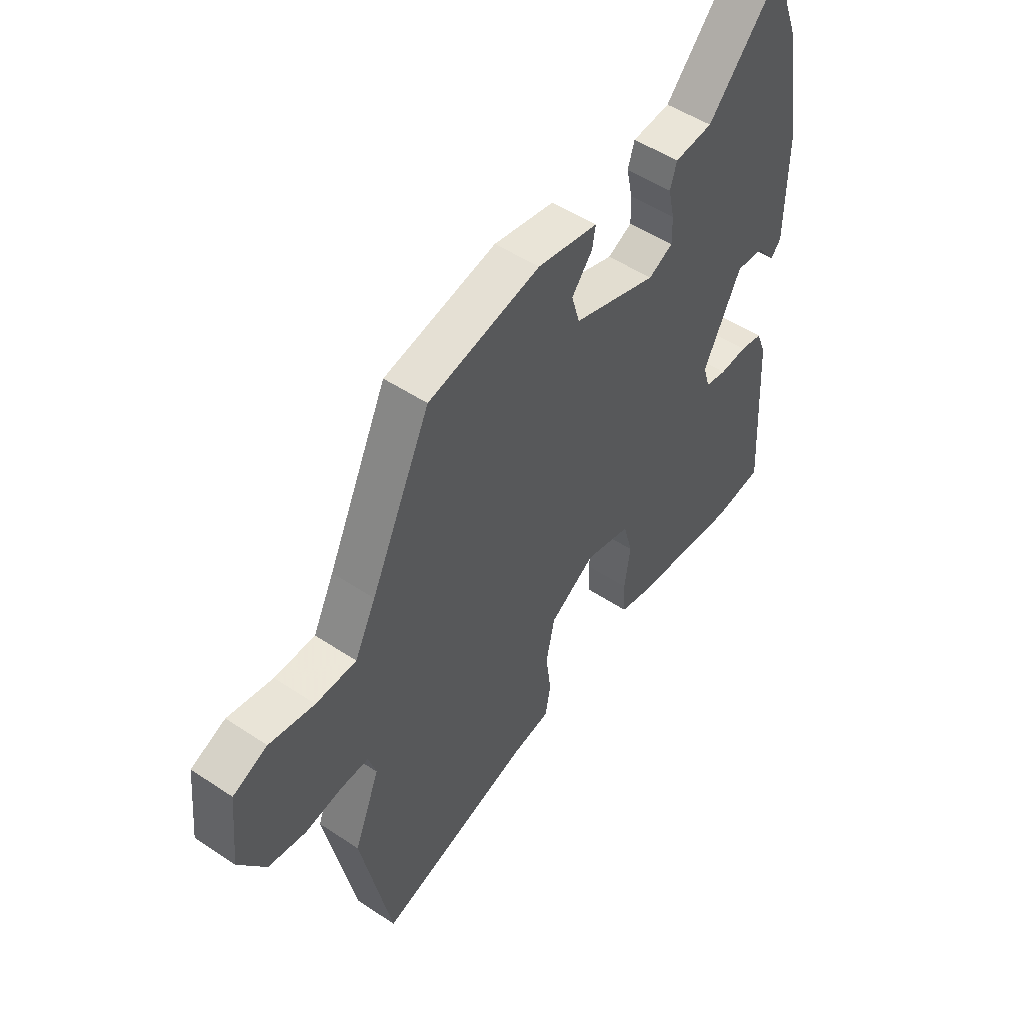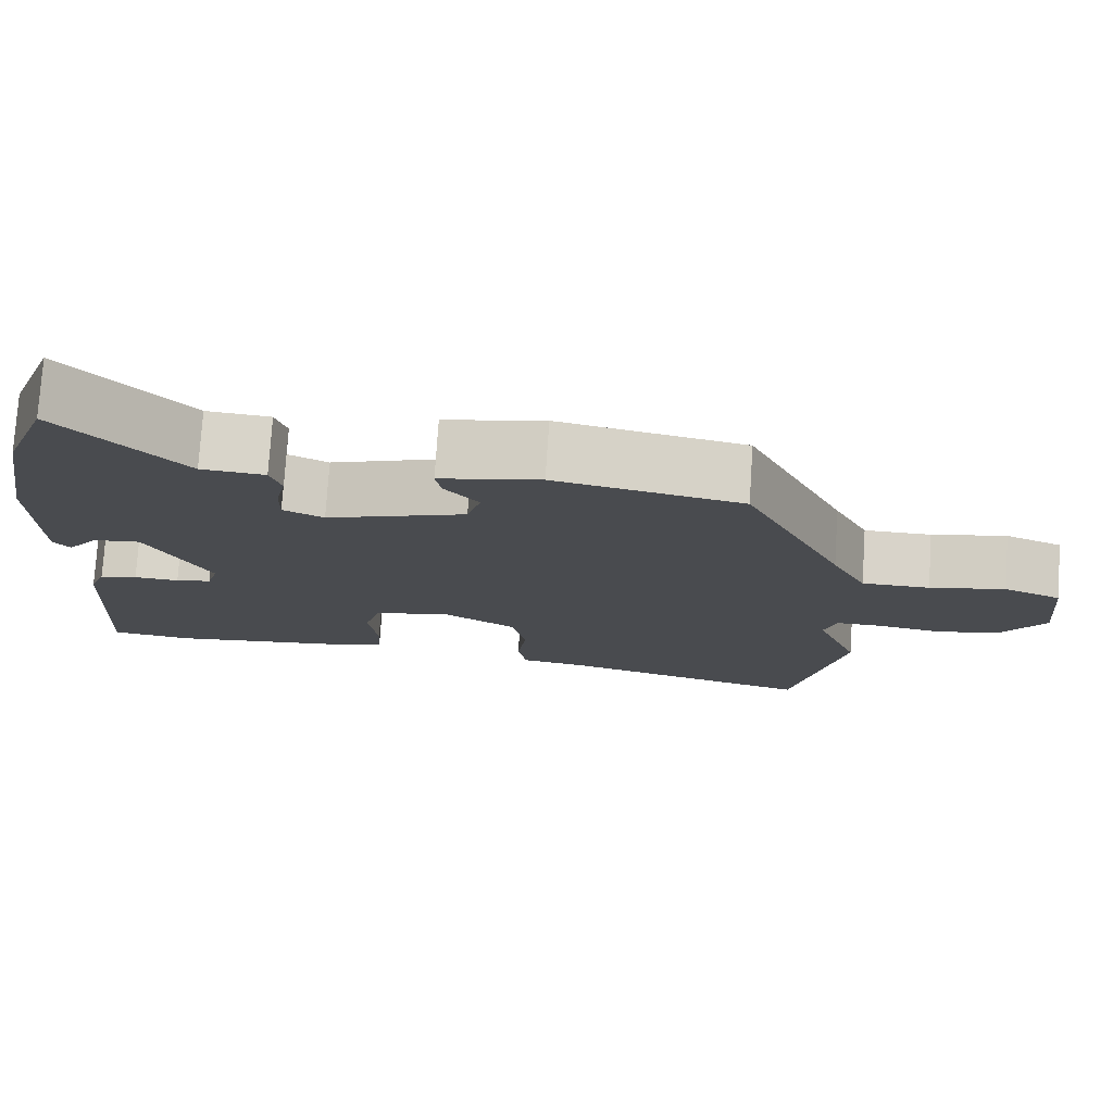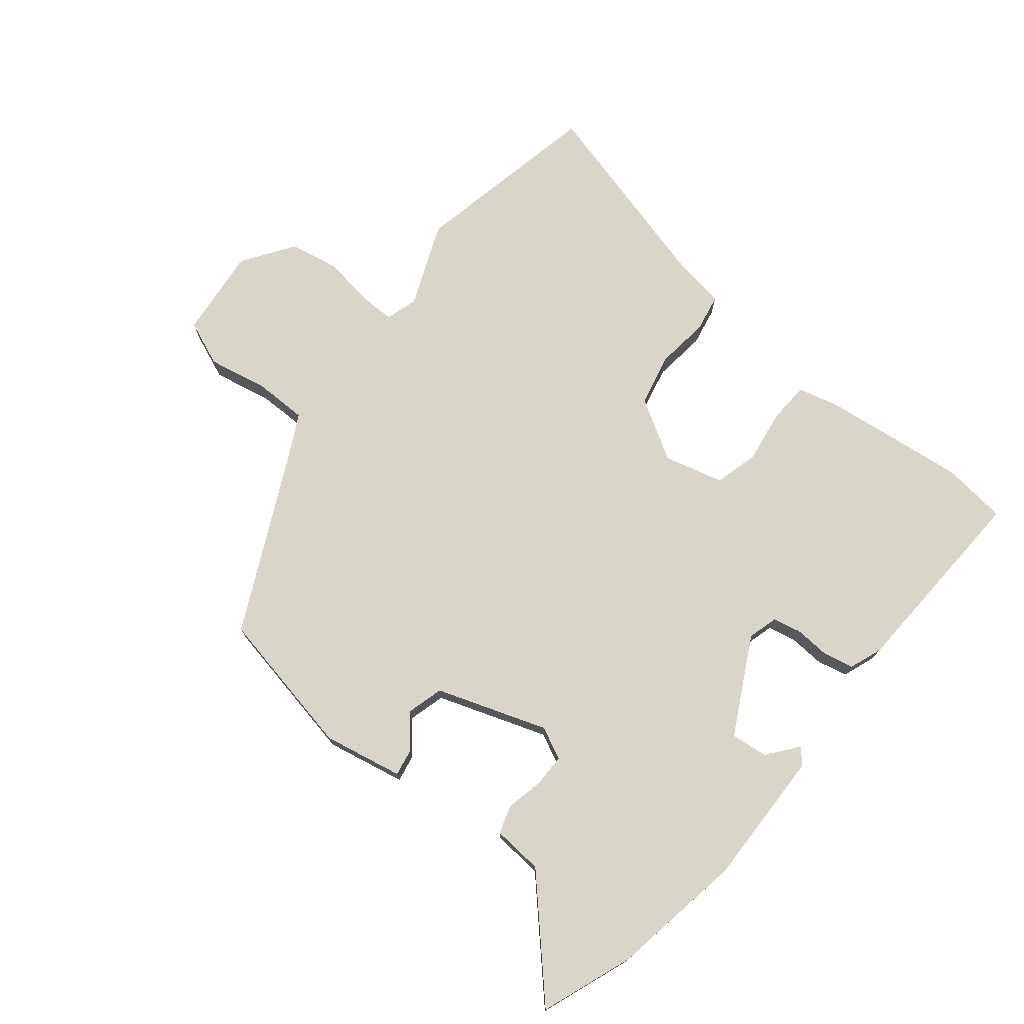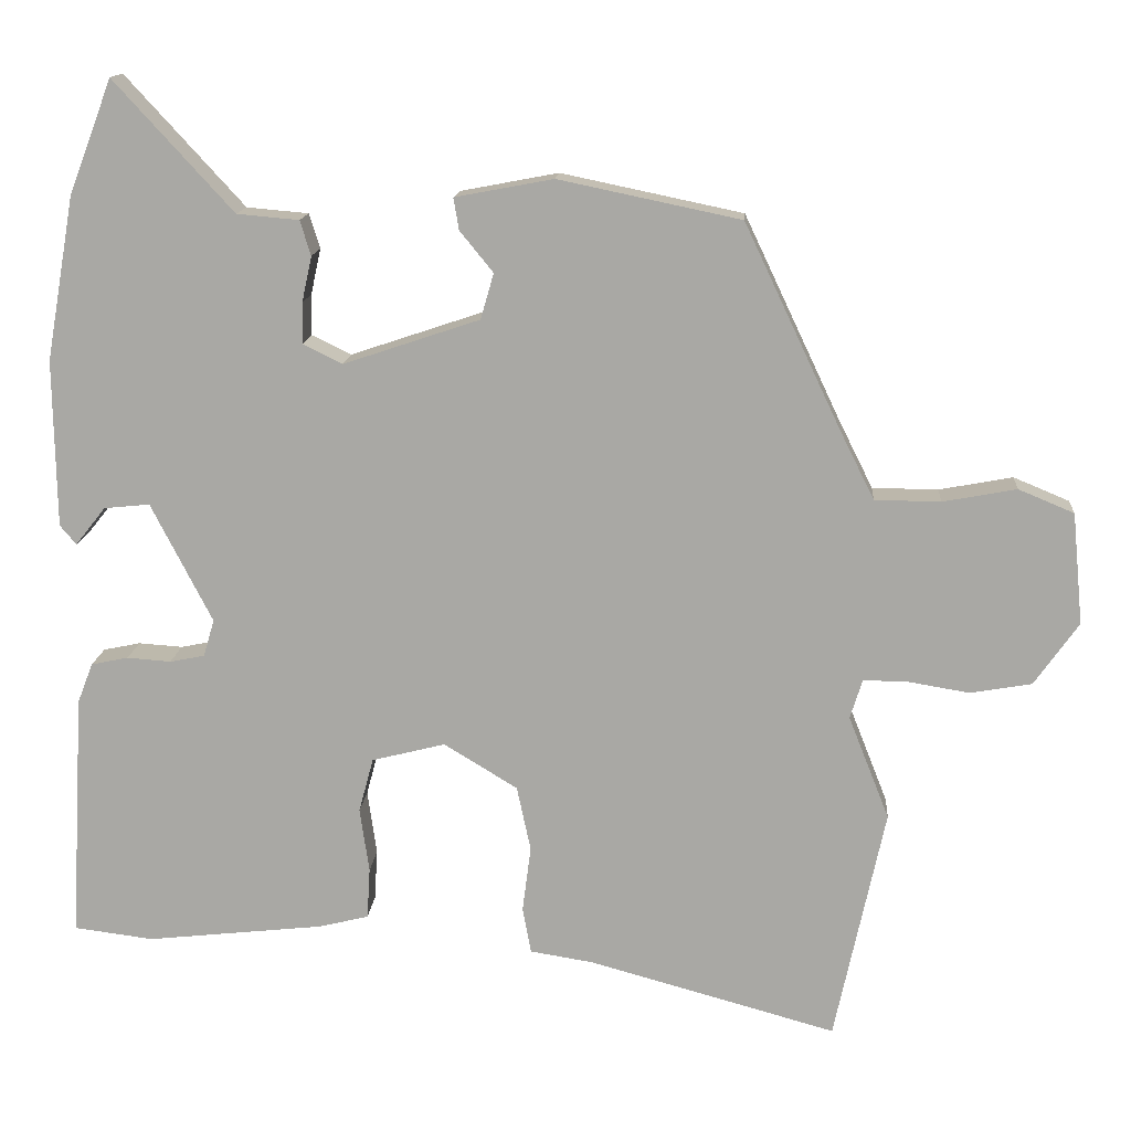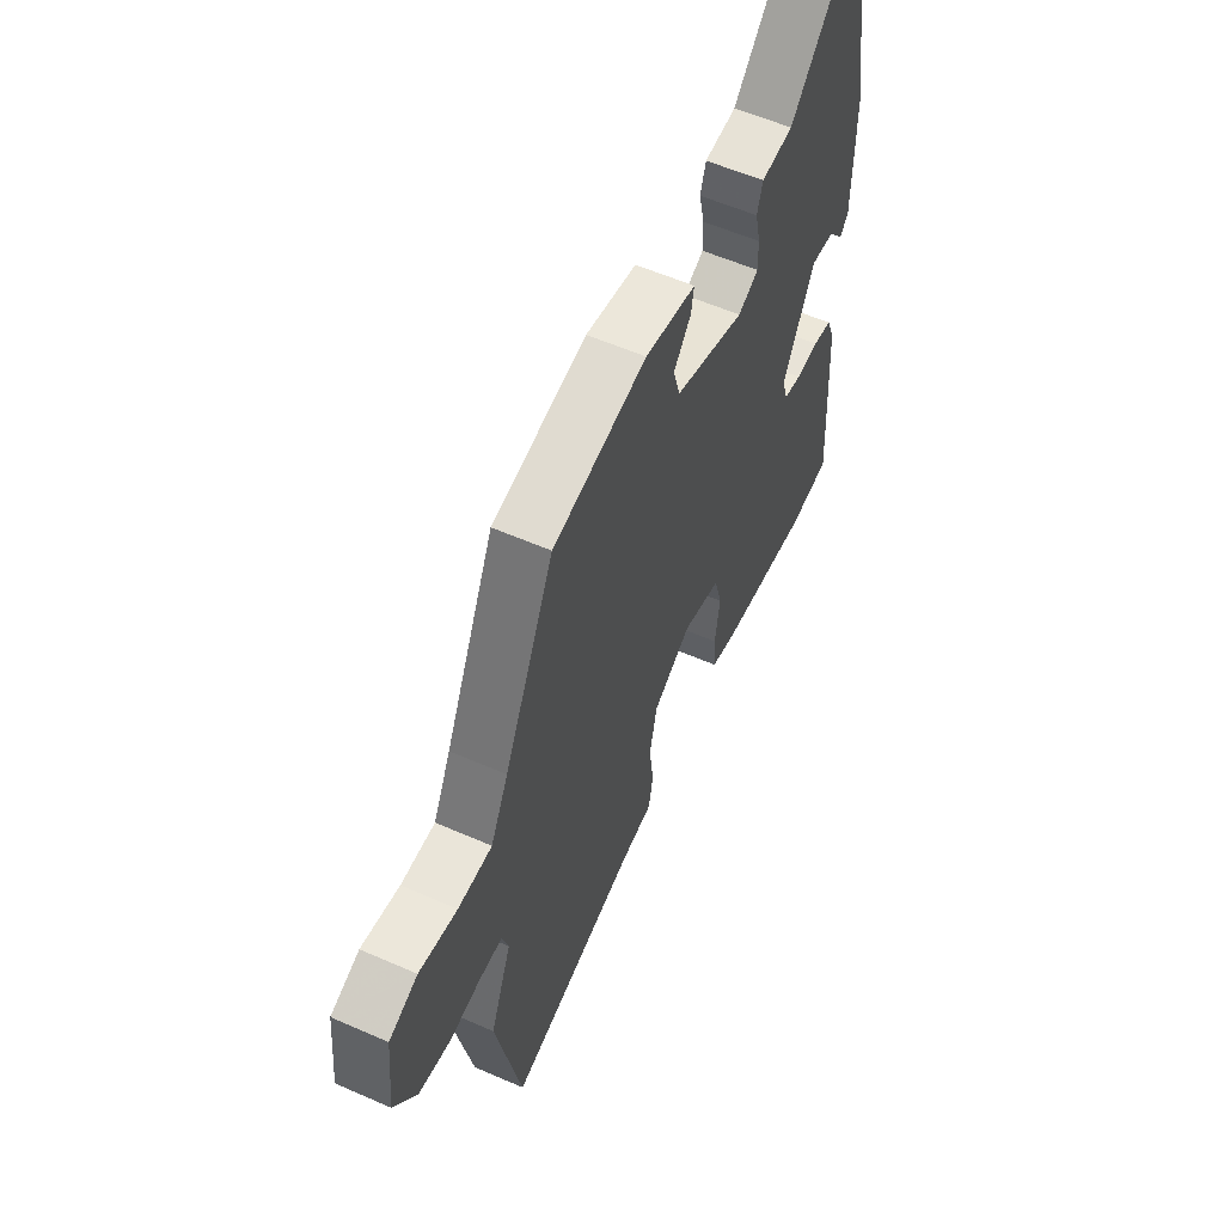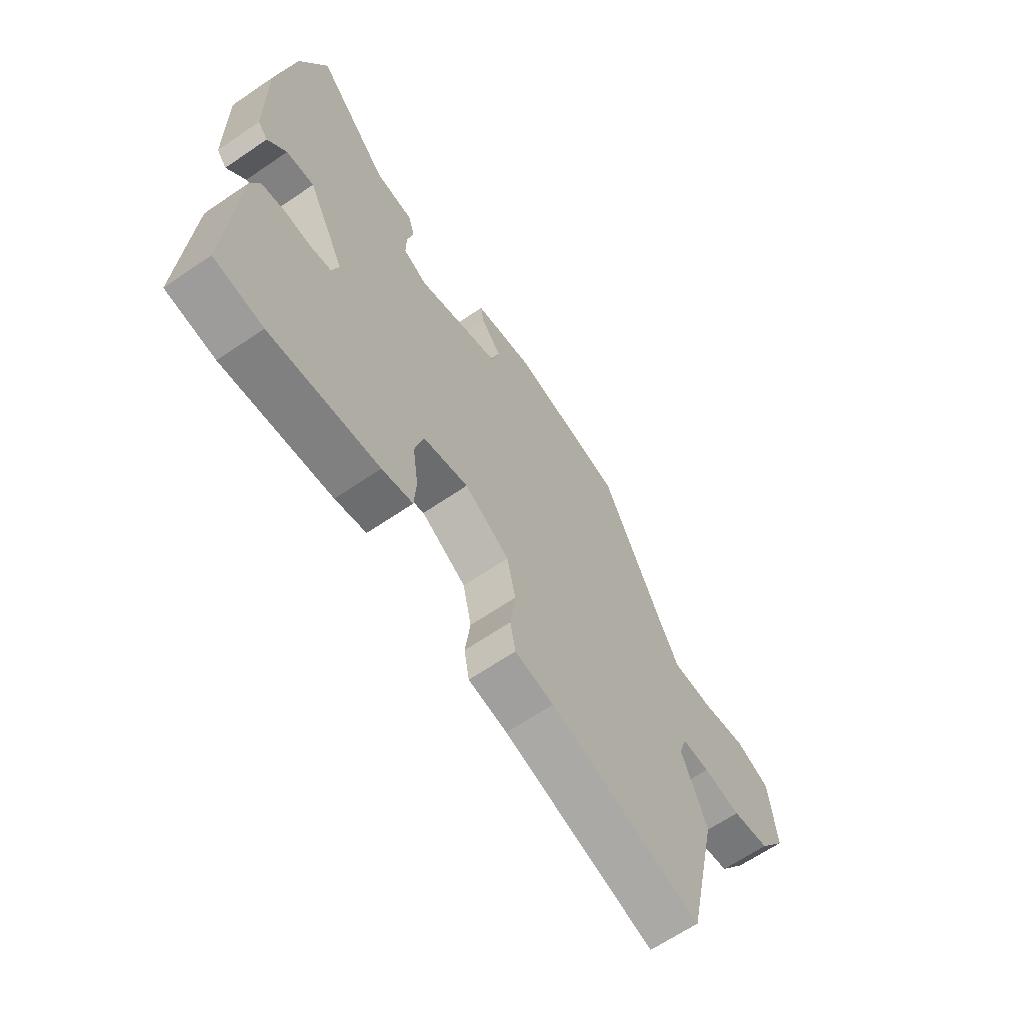
<metadata>
{"format":"obj","ext":"obj","renderer":"f3d","projection":"perspective","resolution":1024,"background":"white","views":[{"elev":50.3,"azim":-53.8,"up":"+Z"},{"elev":76.2,"azim":-176.3,"up":"+Z"},{"elev":74.6,"azim":38.5,"up":"+Y"},{"elev":14.3,"azim":-175.7,"up":"+Z"},{"elev":57.1,"azim":-65.4,"up":"+Z"},{"elev":-64.9,"azim":124.5,"up":"+Z"}]}
</metadata>
<code>
v -0.476 0.07 -0.611
v -0.541 0.07 -0.308
v -0.488 0.07 -0.174
v -0.504 0.07 -0.123
v -0.562 0.07 -0.124
v -0.641 0.07 -0.137
v -0.72 0.07 -0.123
v -0.777 0.07 -0.042
v -0.763 0.07 0.102
v -0.691 0.07 0.132
v -0.596 0.07 0.114
v -0.511 0.07 0.115
v -0.467 0.07 0.203
v -0.342 0.07 0.467
v -0.107 0.07 0.516
v 0.02 0.07 0.492
v 0.013 0.07 0.451
v -0.03 0.07 0.398
v -0.013 0.07 0.339
v 0.163 0.07 0.28
v 0.214 0.07 0.305
v 0.213 0.07 0.358
v 0.2 0.07 0.417
v 0.214 0.07 0.462
v 0.294 0.07 0.469
v 0.448 0.07 0.637
v 0.504 0.07 0.49
v 0.541 0.07 0.279
v 0.538 0.07 0.063
v 0.517 0.07 0.038
v 0.478 0.07 0.087
v 0.419 0.07 0.093
v 0.34 0.07 -0.061
v 0.354 0.07 -0.109
v 0.399 0.07 -0.118
v 0.456 0.07 -0.114
v 0.504 0.07 -0.124
v 0.524 0.07 -0.176
v 0.542 0.07 -0.495
v 0.439 0.07 -0.508
v 0.21 0.07 -0.483
v 0.145 0.07 -0.467
v 0.141 0.07 -0.401
v 0.153 0.07 -0.317
v 0.134 0.07 -0.247
v 0.039 0.07 -0.223
v -0.056 0.07 -0.281
v -0.074 0.07 -0.365
v -0.063 0.07 -0.45
v -0.074 0.07 -0.51
v -0.156 0.07 -0.523
v -0.476 0 -0.611
v -0.541 0 -0.308
v -0.488 0 -0.174
v -0.504 0 -0.123
v -0.562 0 -0.124
v -0.641 0 -0.137
v -0.72 0 -0.123
v -0.777 0 -0.042
v -0.763 0 0.102
v -0.691 0 0.132
v -0.596 0 0.114
v -0.511 0 0.115
v -0.467 0 0.203
v -0.342 0 0.467
v -0.107 0 0.516
v 0.02 0 0.492
v 0.013 0 0.451
v -0.03 0 0.398
v -0.013 0 0.339
v 0.163 0 0.28
v 0.214 0 0.305
v 0.213 0 0.358
v 0.2 0 0.417
v 0.214 0 0.462
v 0.294 0 0.469
v 0.448 0 0.637
v 0.504 0 0.49
v 0.541 0 0.279
v 0.538 0 0.063
v 0.517 0 0.038
v 0.478 0 0.087
v 0.419 0 0.093
v 0.34 0 -0.061
v 0.354 0 -0.109
v 0.399 0 -0.118
v 0.456 0 -0.114
v 0.504 0 -0.124
v 0.524 0 -0.176
v 0.542 0 -0.495
v 0.439 0 -0.508
v 0.21 0 -0.483
v 0.145 0 -0.467
v 0.141 0 -0.401
v 0.153 0 -0.317
v 0.134 0 -0.247
v 0.039 0 -0.223
v -0.056 0 -0.281
v -0.074 0 -0.365
v -0.063 0 -0.45
v -0.074 0 -0.51
v -0.156 0 -0.523
f 48 49 50 51
f 1 2 3
f 51 1 3
f 48 51 3
f 47 48 3
f 46 47 3 4
f 42 43 44
f 41 42 44
f 40 41 44
f 39 40 44
f 38 39 44
f 37 38 44
f 36 37 44
f 35 36 44
f 34 35 44 45
f 33 34 45 46
f 29 30 31
f 28 29 31
f 27 28 31
f 26 27 31
f 25 26 31
f 25 31 32
f 24 25 32
f 23 24 32
f 22 23 32
f 21 22 32 33
f 16 17 18
f 15 16 18
f 14 15 18
f 13 14 18
f 12 13 18 19
f 9 10 11
f 8 9 11
f 7 8 11
f 6 7 11
f 5 6 11
f 4 5 11 12
f 33 46 4
f 21 33 4
f 20 21 4
f 4 12 19 20
f 102 101 100 99
f 54 53 52
f 54 52 102
f 54 102 99
f 54 99 98
f 55 54 98 97
f 95 94 93
f 95 93 92
f 95 92 91
f 95 91 90
f 95 90 89
f 95 89 88
f 95 88 87
f 95 87 86
f 96 95 86 85
f 97 96 85 84
f 82 81 80
f 82 80 79
f 82 79 78
f 82 78 77
f 82 77 76
f 83 82 76
f 83 76 75
f 83 75 74
f 83 74 73
f 84 83 73 72
f 69 68 67
f 69 67 66
f 69 66 65
f 69 65 64
f 70 69 64 63
f 62 61 60
f 62 60 59
f 62 59 58
f 62 58 57
f 62 57 56
f 63 62 56 55
f 55 97 84
f 55 84 72
f 55 72 71
f 71 70 63 55
f 1 52 53 2
f 2 53 54 3
f 3 54 55 4
f 4 55 56 5
f 5 56 57 6
f 6 57 58 7
f 7 58 59 8
f 8 59 60 9
f 9 60 61 10
f 10 61 62 11
f 11 62 63 12
f 12 63 64 13
f 13 64 65 14
f 14 65 66 15
f 15 66 67 16
f 16 67 68 17
f 17 68 69 18
f 18 69 70 19
f 19 70 71 20
f 20 71 72 21
f 21 72 73 22
f 22 73 74 23
f 23 74 75 24
f 24 75 76 25
f 25 76 77 26
f 26 77 78 27
f 27 78 79 28
f 28 79 80 29
f 29 80 81 30
f 30 81 82 31
f 31 82 83 32
f 32 83 84 33
f 33 84 85 34
f 34 85 86 35
f 35 86 87 36
f 36 87 88 37
f 37 88 89 38
f 38 89 90 39
f 39 90 91 40
f 40 91 92 41
f 41 92 93 42
f 42 93 94 43
f 43 94 95 44
f 44 95 96 45
f 45 96 97 46
f 46 97 98 47
f 47 98 99 48
f 48 99 100 49
f 49 100 101 50
f 50 101 102 51
f 51 102 52 1

</code>
